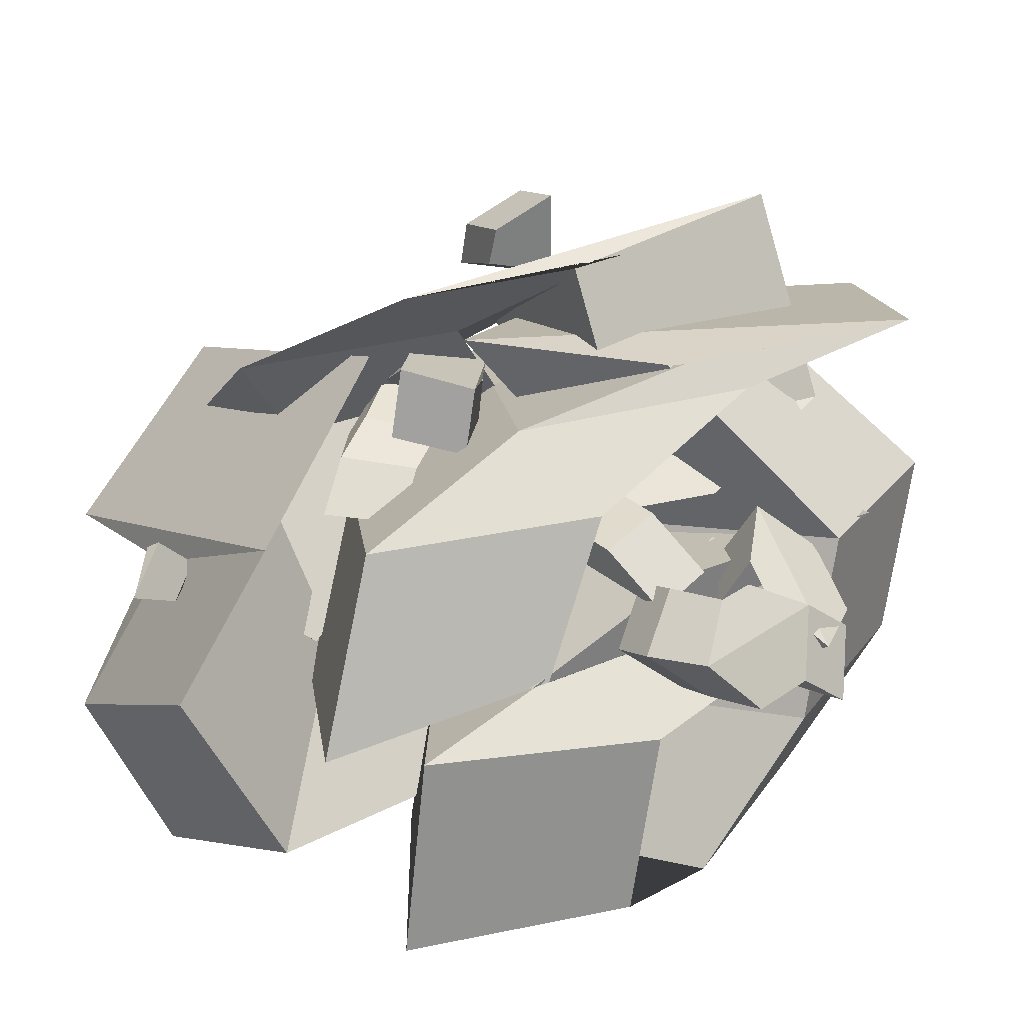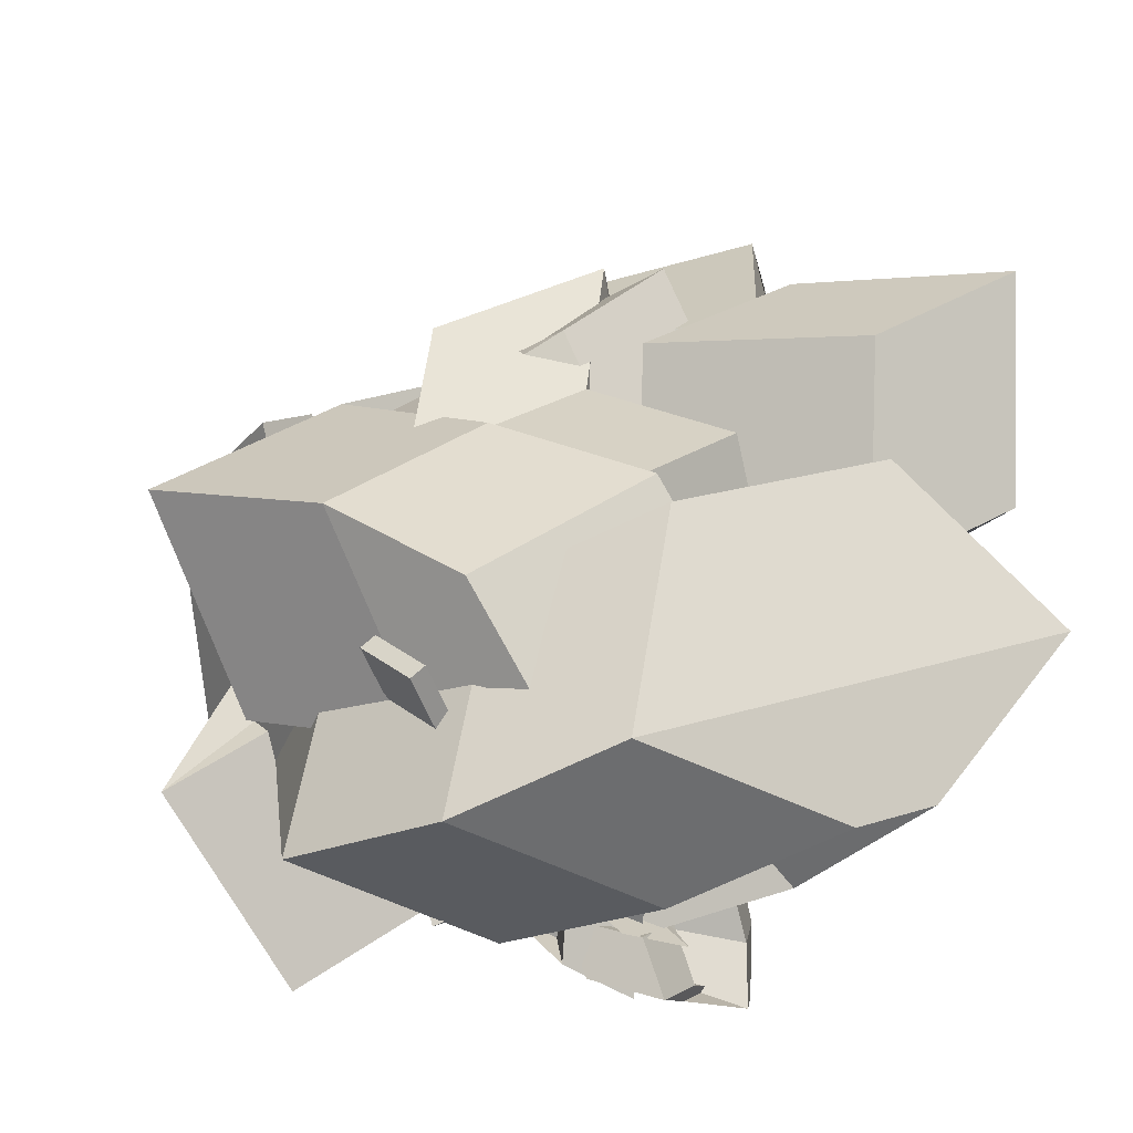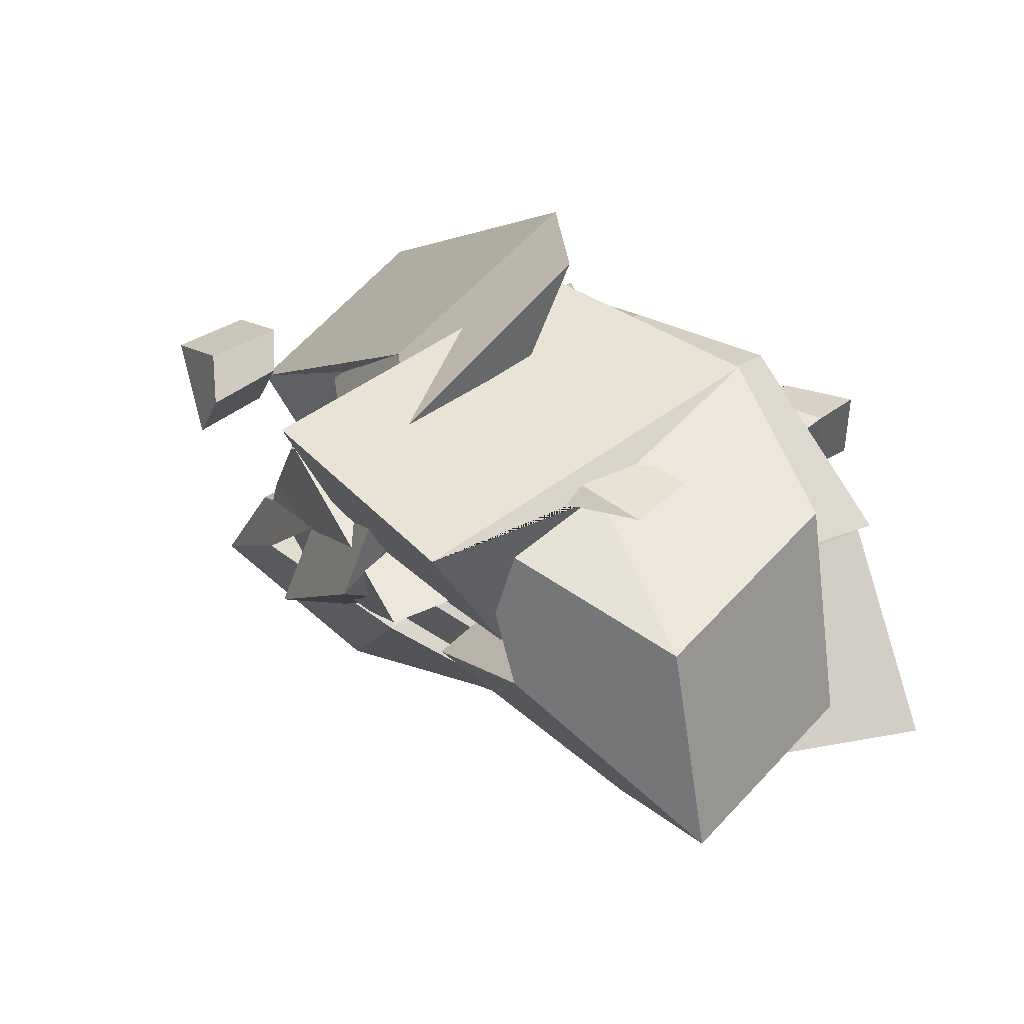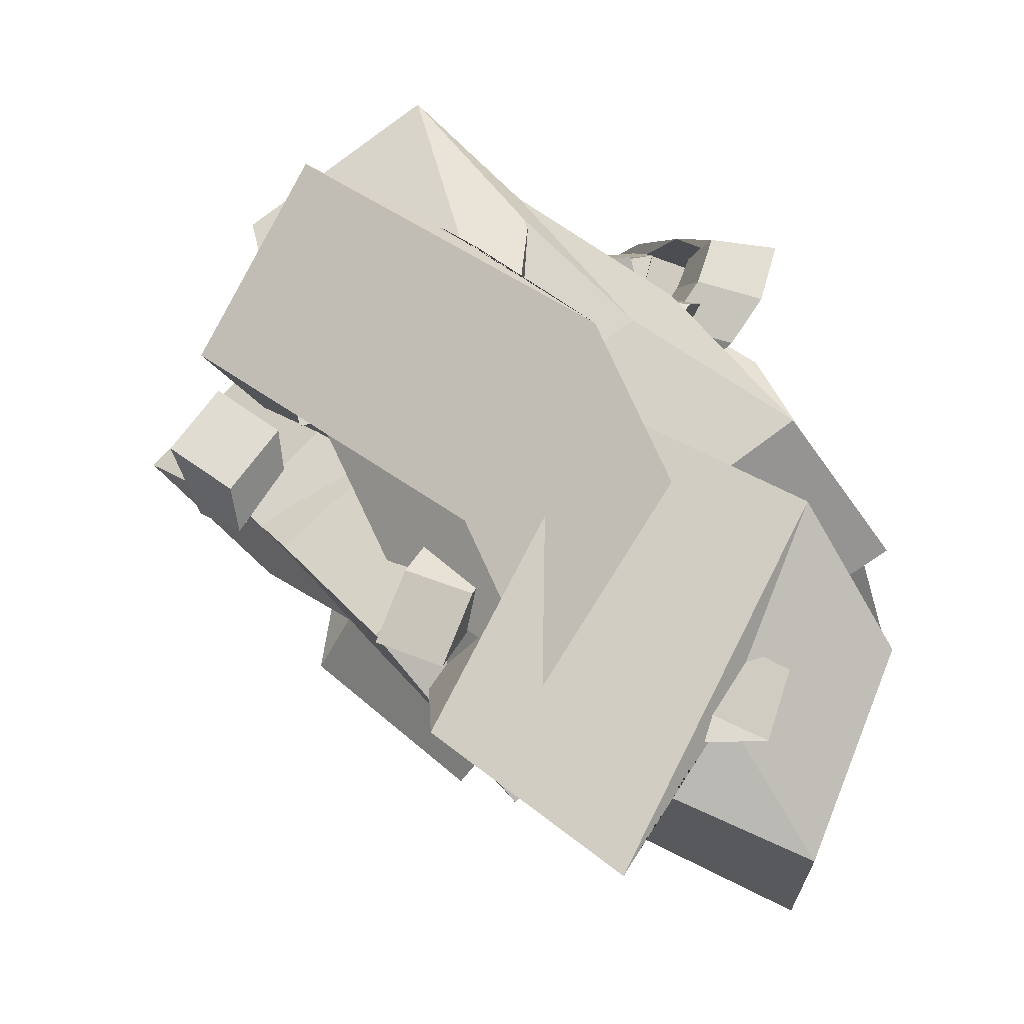
<metadata>
{"format":"obj","ext":"obj","renderer":"f3d","projection":"perspective","resolution":1024,"background":"white","views":[{"elev":39.3,"azim":121.5,"up":"+Y"},{"elev":-36.7,"azim":-20.4,"up":"+Z"},{"elev":-1.7,"azim":31.9,"up":"+Y"},{"elev":39.9,"azim":10.7,"up":"+Y"}]}
</metadata>
<code>
v 0.02816 0.03107 -0.06181
v -0.02744 0.02858 -0.09266
v 0.01484 0.01177 -0.07157
v 0.07055 0.01377 -0.04087
v -0.05532 0.005047 -0.04051
v -0.01343 -0.009943 -0.01884
v 0.0002897 0.00754 -0.009662
v 0.04229 -0.007943 0.01185
v 0.11 -0.001653 -0.000211
v 0.06657 0.01433 -0.04386
v 0.06368 -0.02081 0.03895
v 0.02021 -0.004832 -0.004695
v 0.0793 0.04674 0.005288
v 0.03775 0.05136 -0.04269
v 0.03398 0.02144 0.04211
v -0.007577 0.02606 -0.005869
v 0.03029 0.06279 -0.01207
v -0.01174 0.06907 -0.05945
v -0.01464 0.03608 0.02423
v -0.05666 0.04236 -0.02314
v -0.007111 0.07339 -0.04214
v -0.04933 0.08037 -0.08925
v -0.05209 0.04689 -0.005754
v -0.09431 0.05387 -0.05286
v -0.005304 0.07271 -0.03803
v 0.0005668 0.06154 0.02435
v -0.06542 0.05192 -0.0361
v -0.05955 0.04075 0.02628
v -0.00854 0.03215 -0.09199
v -0.001461 0.01681 -0.03064
v -0.07012 0.01639 -0.08883
v -0.06304 0.001054 -0.02747
v 0.01969 -0.009828 -0.09877
v 0.02657 -0.02432 -0.03719
v -0.04225 -0.02399 -0.09518
v -0.03536 -0.03849 -0.03359
v 0.05514 -0.04438 -0.08791
v 0.06159 -0.05662 -0.02579
v -0.007224 -0.05635 -0.08379
v -0.0007778 -0.06859 -0.02167
v 0.07761 -0.04498 -0.07708
v 0.02451 -0.05563 -0.04366
v 0.1127 -0.05954 -0.026
v 0.05958 -0.07019 0.007416
v 0.06219 0.005853 -0.07594
v 0.01056 -0.01626 -0.04602
v 0.09646 -0.002482 -0.02297
v 0.04483 -0.02459 0.006952
v 0.01657 0.01682 -0.09503
v -0.03451 -0.007401 -0.06579
v 0.05076 0.008754 -0.04197
v -0.0003098 -0.01547 -0.01273
v 0.02289 0.02141 0.01275
v -0.02682 0.01939 -0.02694
v 0.00859 -0.01034 -0.05523
v 0.05747 -0.006913 -0.01463
v -0.0546 -0.02428 0.01008
v -0.0213 -0.05043 -0.01587
v -0.004897 -0.02226 0.04977
v 0.02758 -0.04701 0.02473
v -0.04856 -0.02226 0.0581
v 0.001352 -0.02057 0.09755
v -0.02189 0.02316 0.0224
v 0.02803 0.02485 0.06184
v -0.02493 0.02119 0.06158
v 0.02458 0.02351 0.1015
v 0.002439 0.06554 0.02506
v 0.05195 0.06786 0.06498
v -0.0538 0.04564 0.02653
v -0.003355 0.04639 0.06532
v -0.02531 0.08812 -0.01134
v 0.02513 0.08887 0.02745
v -0.03649 0.04522 0.0374
v -0.09326 0.04856 0.008849
v -0.01327 0.08782 -0.003775
v -0.07004 0.09117 -0.03233
v -0.02518 0.01287 0.01816
v -0.07863 0.00767 -0.01599
v 0.001289 0.04714 -0.02848
v -0.05216 0.04194 -0.06262
v 0.02284 0.0124 0.0265
v -0.02934 0.00431 -0.009007
v 0.04985 0.04544 -0.02071
v -0.002342 0.03735 -0.05622
v 0.1064 -0.05084 0.01854
v 0.05945 -0.01058 0.03342
v 0.01538 -0.005714 0.002839
v 0.0656 -0.0428 -0.009536
v 0.04792 -0.04367 0.08654
v 0.006046 -0.03665 0.05767
v 0.09492 -0.08392 0.07167
v 0.05626 -0.07373 0.04529
v 0.04502 -0.004707 0.1018
v 0.1002 -0.03573 0.09514
v 0.0594 0.03161 0.05152
v 0.1146 0.0005909 0.0449
v 0.01473 0.03195 0.08697
v 0.07192 0.004266 0.08335
v 0.02932 0.0686 0.03703
v 0.08651 0.04091 0.03341
v 0.02203 0.04314 0.06655
v 0.07478 0.008646 0.07536
v -0.001033 0.02204 0.122
v 0.05171 -0.01246 0.1308
v 0.01212 0.02177 0.01944
v 0.06785 -0.006011 0.03257
v -0.0133 -0.004638 0.07147
v 0.04244 -0.03242 0.0846
v 0.001964 -0.002087 -0.02021
v -0.04246 -0.01059 -0.06498
v -0.00636 -0.0317 -0.08855
v 0.04189 -0.0358 -0.04726
v -0.07987 -0.03948 -0.02237
v -0.04677 -0.05072 -0.04321
v -0.03545 -0.03098 0.0224
v 0.001484 -0.05483 -0.001923
v -0.1165 -0.005337 -0.002961
v -0.06826 -0.006263 0.03852
v -0.07982 0.02533 -0.04495
v -0.03157 0.0244 -0.003469
v -0.07857 0.008979 0.02845
v -0.02806 -9e-05 0.0661
v -0.04158 0.03857 -0.01404
v 0.008929 0.0295 0.0236
v 0.02286 -0.005415 0.01706
v -0.02496 0.03174 -0.002499
v -0.06266 0.01922 -0.0459
v -0.01007 0.006349 -0.01245
v -0.06048 0.01175 0.04638
v -0.09846 -0.002243 0.002132
v -0.01266 -0.0254 0.06593
v -0.04588 -0.01512 0.03558
v -0.02388 0.02055 0.08702
v 0.01633 -0.02799 0.09579
v 0.01309 0.04271 0.04019
v 0.0533 -0.005828 0.04897
v -0.05853 0.05755 0.05013
v -0.07748 0.06245 0.04195
v -0.07261 0.03863 0.03899
v -0.05718 0.04538 0.0519
v -0.087 0.0538 0.05882
v -0.08161 0.02828 0.05517
v -0.06805 0.0489 0.067
v -0.06619 0.03503 0.06808
v 0.04921 0.01974 0.08643
v 0.06196 0.01727 0.06966
v 0.06918 0.01889 0.06907
v 0.0873 0.008175 0.06651
v 0.07223 0.001693 0.07977
v 0.06598 0.009063 0.08759
v 0.05947 0.004164 0.09653
v 0.08411 -0.001652 0.08504
v 0.001435 0.03301 0.07922
v -0.01858 0.03206 0.07226
v 0.0218 0.04424 -0.04958
v 0.0429 0.04538 -0.0477
v -0.02359 0.01927 0.08843
v 0.024 0.03273 -0.06726
v -0.003575 0.02022 0.09538
v 0.0451 0.03387 -0.06538
v 0.03002 0.03914 0.04489
v 0.04754 0.04613 0.03517
v 0.06237 0.03756 0.03115
v 0.04472 0.03096 0.04089
v 0.03811 0.04355 0.01634
v 0.0527 0.0357 0.01236
v 0.0206 0.03656 0.02606
v 0.03505 0.0291 0.02211
v 0.02192 0.04514 0.01937
v 0.004564 0.03775 0.02907
v 0.03121 0.04806 0.03822
v 0.01385 0.04067 0.04792
v 0.005383 0.04515 0.02429
v -0.01159 0.03686 0.03395
v 0.01458 0.04828 0.04315
v -0.002388 0.03999 0.05281
v 0.009044 0.05607 0.0131
v -0.008705 0.04961 0.02275
v 0.01768 0.06052 0.03195
v -6.664e-05 0.05407 0.04161
v 0.005604 0.05442 0.01486
v 0.02242 0.06456 0.006827
v 0.01273 0.05814 0.03449
v 0.02954 0.06828 0.02646
v 0.01099 0.04142 0.01335
v 0.0298 0.04712 0.005366
v 0.01835 0.04461 0.03298
v 0.03716 0.05031 0.025
v 0.02025 0.0459 0.02115
v 0.0238 0.04421 0.0003082
v 0.001429 0.03642 0.01872
v 0.004979 0.03473 -0.002128
v -0.01522 0.03095 0.01053
v -0.006292 0.03153 -0.008704
v 0.003121 0.03713 0.01922
v 0.01204 0.03771 -1.204e-05
v -0.01639 0.02022 -0.002596
v -0.007247 0.01991 -0.02173
v 0.00221 0.02534 0.006215
v 0.01136 0.02503 -0.01292
v -0.00678 0.0234 -0.001215
v -0.008772 0.0194 -0.02195
v -0.02634 0.01589 0.002113
v -0.02833 0.01189 -0.01863
v -0.01249 0.02221 -0.01621
v -0.0146 0.01859 -0.037
v -0.03299 0.01761 -0.01332
v -0.03511 0.01399 -0.03412
v 0.02373 0.03176 -0.09217
v 0.04029 0.02125 -0.1002
v 0.03382 0.01868 -0.08465
v 0.0173 0.0295 -0.0769
v 0.02715 0.00989 -0.1124
v 0.02072 0.007662 -0.09718
v 0.01058 0.0204 -0.1043
v 0.004203 0.01849 -0.08944
v 0.03717 0.02157 -0.1051
v 0.02061 0.0321 -0.09709
v 0.05032 0.03301 -0.09305
v 0.03376 0.04354 -0.085
v 0.05677 0.02549 -0.1018
v 0.06467 0.04092 -0.08957
v 0.03718 0.03038 -0.09529
v 0.04508 0.04581 -0.08307
v 0.05489 0.02063 -0.08556
v 0.06278 0.03391 -0.07103
v 0.03531 0.0276 -0.08131
v 0.0432 0.04088 -0.06677
v 0.04775 0.01246 -0.07405
v 0.05552 0.0249 -0.05872
v 0.02814 0.01924 -0.06961
v 0.03591 0.03168 -0.05428
v 0.03659 0.002312 -0.06909
v 0.04425 0.01401 -0.05313
v 0.01696 0.008891 -0.06448
v 0.02462 0.02059 -0.04853
v 0.02487 -0.005331 -0.05967
v 0.03247 0.005996 -0.04342
v 0.00529 0.001604 -0.05534
v 0.01289 0.01293 -0.0391
v 0.01877 0.003865 -0.0513
v 0.03869 -0.003399 -0.05197
v 0.01314 -0.01024 -0.06611
v 0.03306 -0.0175 -0.06678
v 0.01744 0.0195 -0.05537
v 0.03788 0.01455 -0.0582
v 0.01215 0.006952 -0.07164
v 0.03259 0.002001 -0.07446
v 0.02057 0.01871 -0.05541
v 0.0002064 0.02417 -0.05778
v 0.01885 0.005242 -0.07171
v -0.001511 0.01071 -0.07408
v 0.01764 -0.006973 -0.08129
v -0.0028 -0.002258 -0.08442
v 0.0193 0.009227 -0.0677
v -0.001143 0.01394 -0.07082
v 0.02291 0.01349 -0.09124
v 0.001984 0.01152 -0.08839
v 0.02424 0.02506 -0.0735
v 0.003307 0.02308 -0.07065
v 0.02457 0.024 -0.1056
v 0.004075 0.0202 -0.1017
v 0.02609 0.03472 -0.08736
v 0.005598 0.03092 -0.08341
v 0.0007859 0.04125 -0.0709
v -0.006851 0.02812 -0.08571
v 0.02029 0.03893 -0.0789
v 0.01266 0.0258 -0.09371
v 0.006907 0.02436 -0.0631
v -0.001352 0.01372 -0.07949
v 0.02569 0.02493 -0.07294
v 0.01743 0.01429 -0.08933
v 0.0352 0.01219 -0.09498
v 0.0149 0.006732 -0.0978
v 0.02985 0.02314 -0.07762
v 0.009546 0.01768 -0.08044
v -0.05095 -0.007632 -0.05546
v -0.04172 -0.01988 -0.07012
v -0.03848 -0.02154 -0.06669
v -0.04771 -0.009291 -0.05204
v -0.05498 -0.0357 -0.06525
v -0.05174 -0.03736 -0.06182
v -0.06421 -0.02346 -0.0506
v -0.06097 -0.02512 -0.04717
o group805120852
g mesh805120852
f 4 3 2 1
f 3 6 5 2
f 6 8 7 5
f 8 4 1 7
f 1 2 5 7
f 8 6 3 4
f 10 9 3 4
f 9 11 6 3
f 11 12 8 6
f 12 10 4 8
f 14 13 9 10
f 13 15 11 9
f 15 16 12 11
f 16 14 10 12
f 18 17 13 14
f 17 19 15 13
f 19 20 16 15
f 20 18 14 16
f 22 21 17 18
f 21 23 19 17
f 23 24 20 19
f 24 22 18 20
f 26 25 21 22
f 25 27 23 21
f 27 28 24 23
f 28 26 22 24
f 30 29 25 26
f 29 31 27 25
f 31 32 28 27
f 32 30 26 28
f 34 33 29 30
f 33 35 31 29
f 35 36 32 31
f 36 34 30 32
f 38 37 33 34
f 37 39 35 33
f 39 40 36 35
f 40 38 34 36
f 42 41 37 38
f 41 43 39 37
f 43 44 40 39
f 44 42 38 40
f 46 45 41 42
f 45 47 43 41
f 47 48 44 43
f 48 46 42 44
f 50 49 45 46
f 49 51 47 45
f 51 52 48 47
f 52 50 46 48
f 12 11 9 10
f 16 15 13 14
f 20 19 17 18
f 24 23 21 22
f 28 27 25 26
f 32 31 29 30
f 36 35 33 34
f 40 39 37 38
f 44 43 41 42
f 48 47 45 46
f 52 51 49 50
o group606514710
g mesh606514710
f 56 55 54 53
f 55 58 57 54
f 58 60 59 57
f 60 56 53 59
f 53 54 57 59
f 60 58 55 56
f 62 61 57 59
f 61 63 54 57
f 63 64 53 54
f 64 62 59 53
f 64 63 61 62
f 66 65 61 62
f 65 67 63 61
f 67 68 64 63
f 68 66 62 64
f 68 67 65 66
f 70 69 65 66
f 69 71 67 65
f 71 72 68 67
f 72 70 66 68
f 72 71 69 70
f 74 73 69 70
f 73 75 71 69
f 75 76 72 71
f 76 74 70 72
f 76 75 73 74
f 78 77 73 74
f 77 79 75 73
f 79 80 76 75
f 80 78 74 76
f 80 79 77 78
f 82 81 77 78
f 81 83 79 77
f 83 84 80 79
f 84 82 78 80
f 84 83 81 82
o group1489553741
g mesh1489553741
f 88 87 86 85
f 87 90 89 86
f 90 92 91 89
f 92 88 85 91
f 85 86 89 91
f 92 90 87 88
f 94 93 89 91
f 93 95 86 89
f 95 96 85 86
f 96 94 91 85
f 96 95 93 94
f 98 97 93 94
f 97 99 95 93
f 99 100 96 95
f 100 98 94 96
f 100 99 97 98
f 102 101 97 98
f 101 103 99 97
f 103 104 100 99
f 104 102 98 100
f 104 103 101 102
f 106 105 101 102
f 105 107 103 101
f 107 108 104 103
f 108 106 102 104
f 108 107 105 106
o group1574990167
g mesh1574990167
f 112 111 110 109
f 111 114 113 110
f 114 116 115 113
f 116 112 109 115
f 109 110 113 115
f 116 114 111 112
f 118 117 113 115
f 117 119 110 113
f 119 120 109 110
f 120 118 115 109
f 120 119 117 118
f 122 121 117 118
f 121 123 119 117
f 123 124 120 119
f 124 122 118 120
f 124 123 121 122
o group1802652316
g mesh1802652316
f 128 127 126 125
f 127 130 129 126
f 130 132 131 129
f 132 128 125 131
f 125 126 129 131
f 132 130 127 128
f 134 133 129 131
f 133 135 126 129
f 135 136 125 126
f 136 134 131 125
f 136 135 133 134
o group1375163974
g mesh1375163974
f 140 139 138 137
f 139 142 141 138
f 142 144 143 141
f 144 140 137 143
f 137 138 141 143
f 144 142 139 140
o group755484215
g mesh755484215
f 148 147 146 145
f 147 150 149 146
f 150 152 151 149
f 152 148 145 151
f 145 146 149 151
f 152 150 147 148
o group1594434708
g mesh1594434708
f 156 155 154 153
f 155 158 157 154
f 158 160 159 157
f 160 156 153 159
f 153 154 157 159
f 160 158 155 156
o group1628050576
g mesh1628050576
f 164 163 162 161
f 163 166 165 162
f 166 168 167 165
f 168 164 161 167
f 161 162 165 167
f 168 166 163 164
f 170 169 165 167
f 169 171 162 165
f 171 172 161 162
f 172 170 167 161
f 172 171 169 170
f 174 173 169 170
f 173 175 171 169
f 175 176 172 171
f 176 174 170 172
f 176 175 173 174
f 178 177 173 174
f 177 179 175 173
f 179 180 176 175
f 180 178 174 176
f 180 179 177 178
f 182 181 177 178
f 181 183 179 177
f 183 184 180 179
f 184 182 178 180
f 184 183 181 182
f 186 185 181 182
f 185 187 183 181
f 187 188 184 183
f 188 186 182 184
f 188 187 185 186
f 190 189 185 186
f 189 191 187 185
f 191 192 188 187
f 192 190 186 188
f 192 191 189 190
f 194 193 189 190
f 193 195 191 189
f 195 196 192 191
f 196 194 190 192
f 196 195 193 194
f 198 197 193 194
f 197 199 195 193
f 199 200 196 195
f 200 198 194 196
f 200 199 197 198
f 202 201 197 198
f 201 203 199 197
f 203 204 200 199
f 204 202 198 200
f 204 203 201 202
f 206 205 201 202
f 205 207 203 201
f 207 208 204 203
f 208 206 202 204
f 208 207 205 206
o group2031295799
g mesh2031295799
f 212 211 210 209
f 211 214 213 210
f 214 216 215 213
f 216 212 209 215
f 209 210 213 215
f 216 214 211 212
f 218 217 213 215
f 217 219 210 213
f 219 220 209 210
f 220 218 215 209
f 220 219 217 218
f 222 221 217 218
f 221 223 219 217
f 223 224 220 219
f 224 222 218 220
f 224 223 221 222
f 226 225 221 222
f 225 227 223 221
f 227 228 224 223
f 228 226 222 224
f 228 227 225 226
f 230 229 225 226
f 229 231 227 225
f 231 232 228 227
f 232 230 226 228
f 232 231 229 230
f 234 233 229 230
f 233 235 231 229
f 235 236 232 231
f 236 234 230 232
f 236 235 233 234
f 238 237 233 234
f 237 239 235 233
f 239 240 236 235
f 240 238 234 236
f 240 239 237 238
f 242 241 237 238
f 241 243 239 237
f 243 244 240 239
f 244 242 238 240
f 244 243 241 242
f 246 245 241 242
f 245 247 243 241
f 247 248 244 243
f 248 246 242 244
f 248 247 245 246
f 250 249 245 246
f 249 251 247 245
f 251 252 248 247
f 252 250 246 248
f 252 251 249 250
f 254 253 249 250
f 253 255 251 249
f 255 256 252 251
f 256 254 250 252
f 256 255 253 254
f 258 257 253 254
f 257 259 255 253
f 259 260 256 255
f 260 258 254 256
f 260 259 257 258
f 262 261 257 258
f 261 263 259 257
f 263 264 260 259
f 264 262 258 260
f 264 263 261 262
f 266 265 261 262
f 265 267 263 261
f 267 268 264 263
f 268 266 262 264
f 268 267 265 266
f 270 269 265 266
f 269 271 267 265
f 271 272 268 267
f 272 270 266 268
f 272 271 269 270
f 274 273 269 270
f 273 275 271 269
f 275 276 272 271
f 276 274 270 272
f 276 275 273 274
o group663119374
g mesh663119374
f 280 279 278 277
f 279 282 281 278
f 282 284 283 281
f 284 280 277 283
f 277 278 281 283
f 284 282 279 280

</code>
